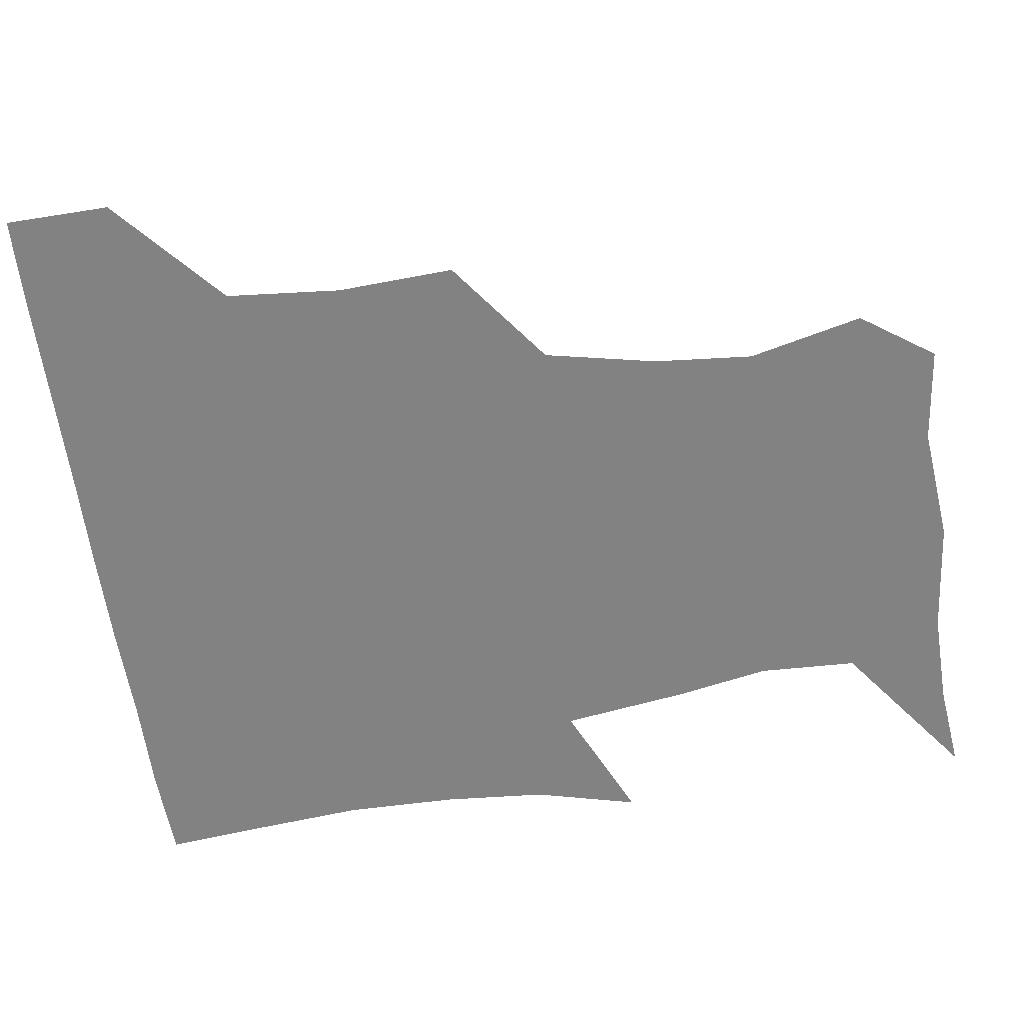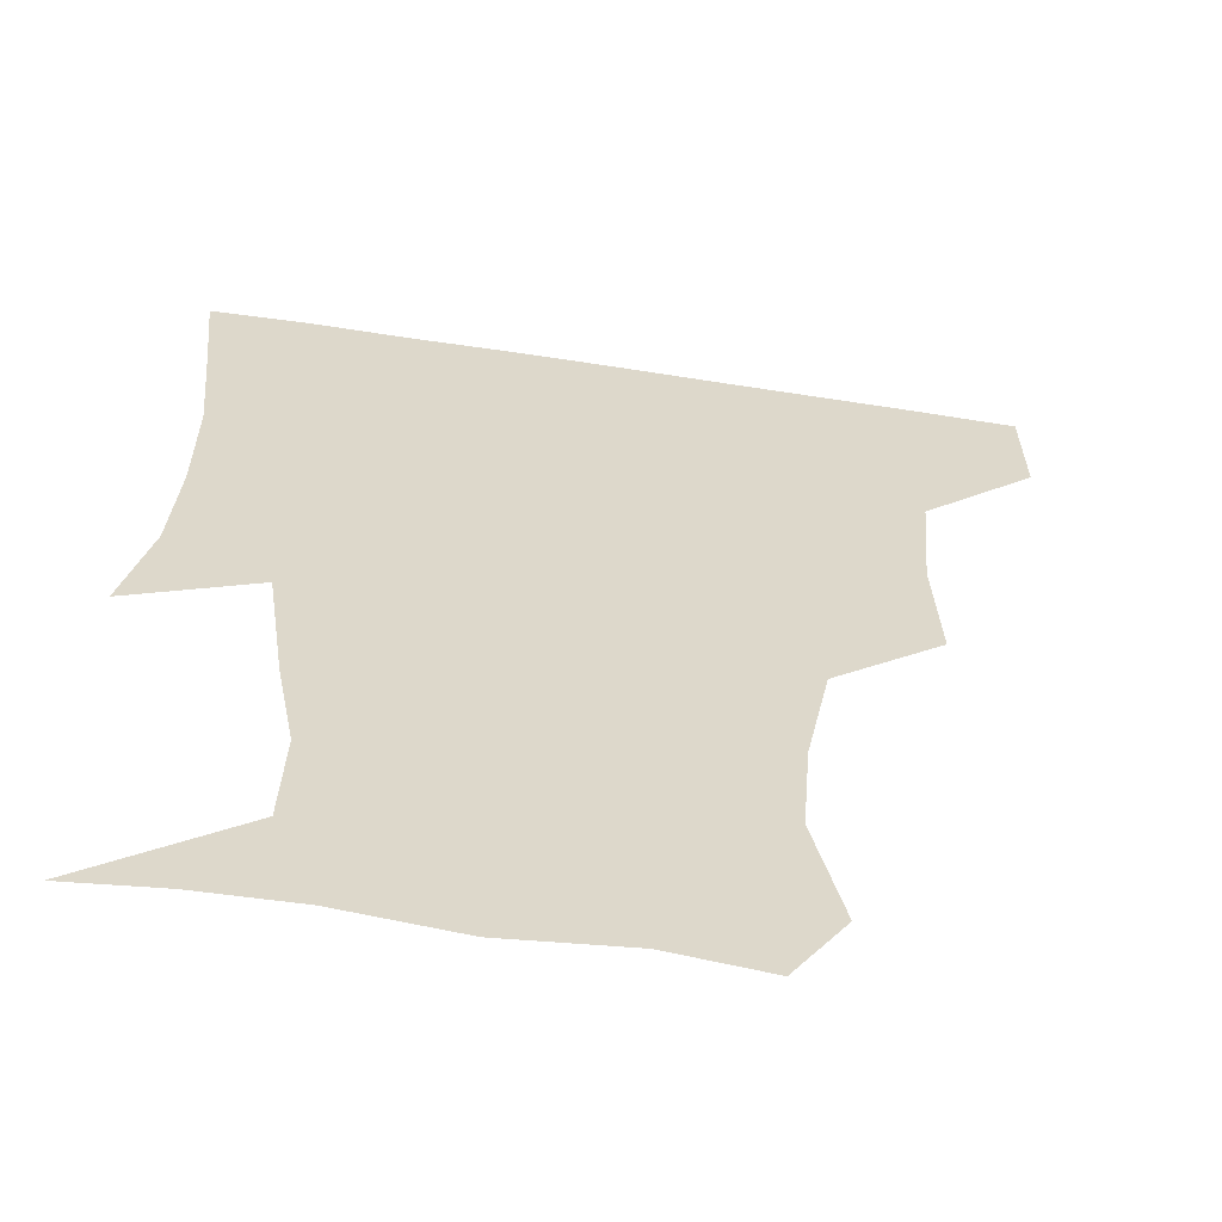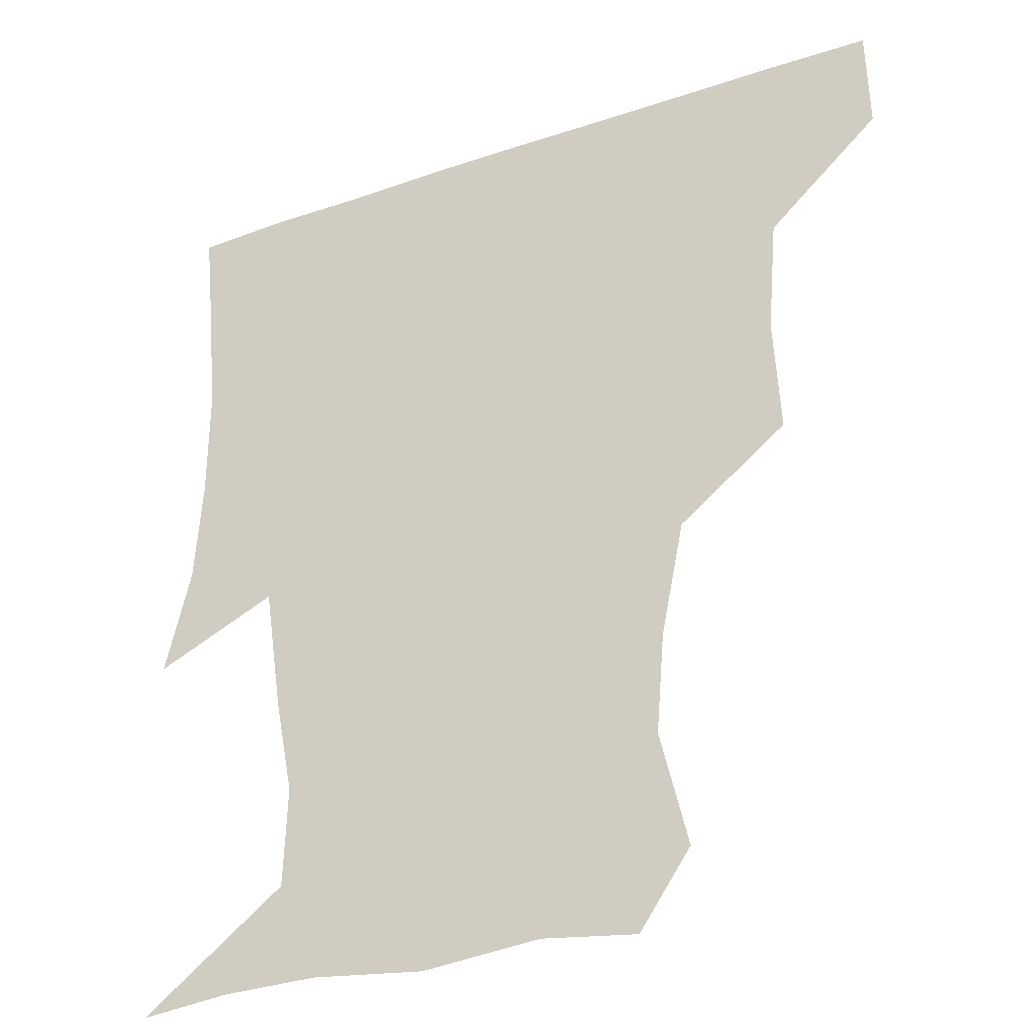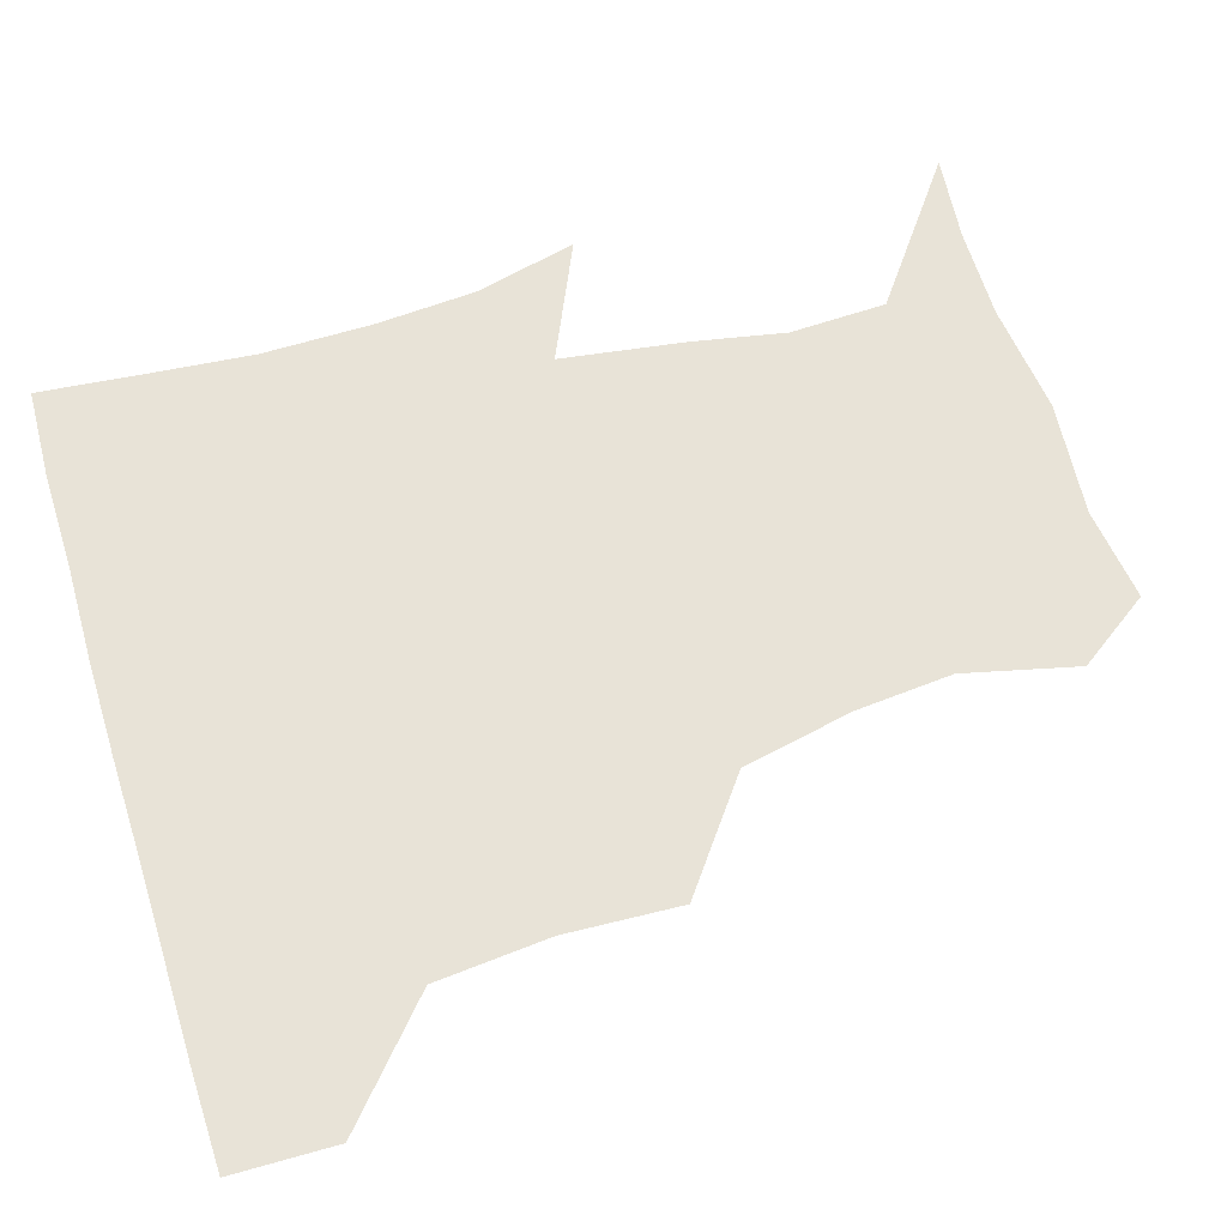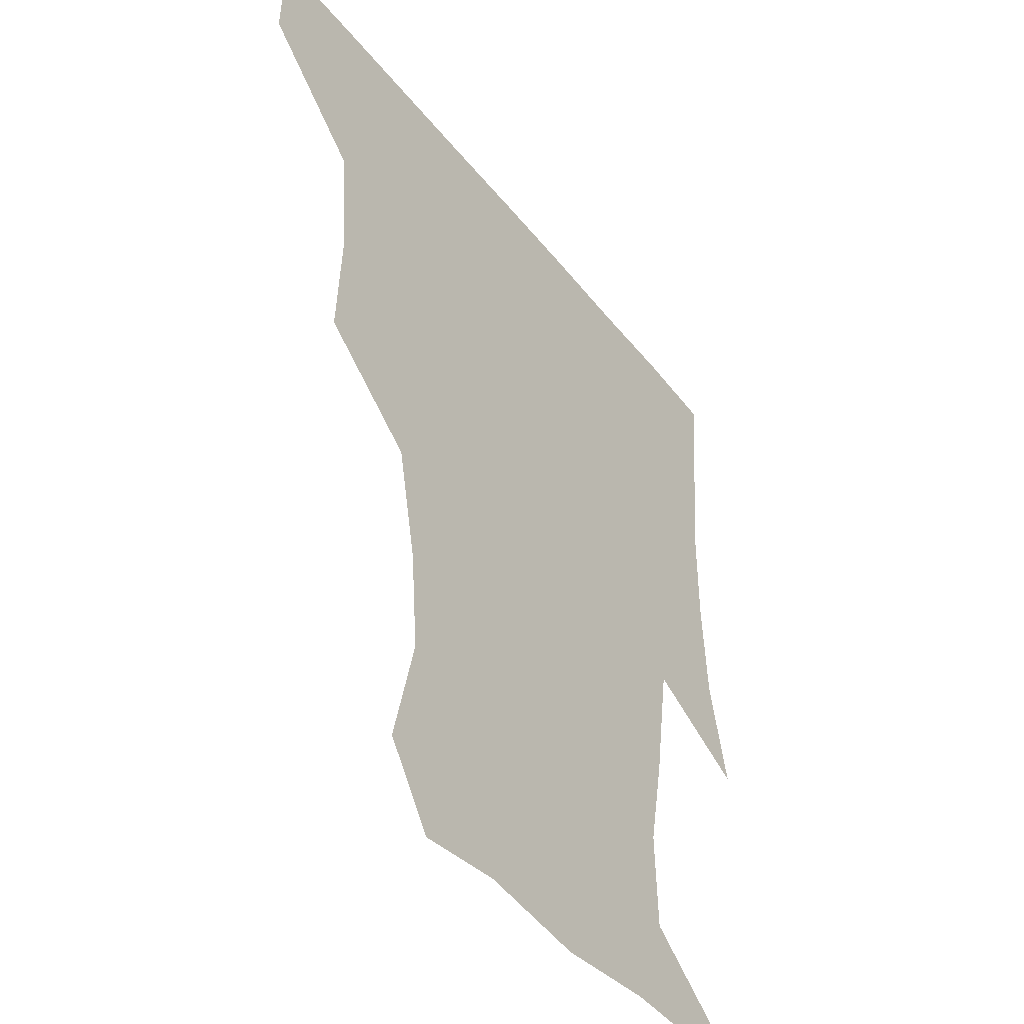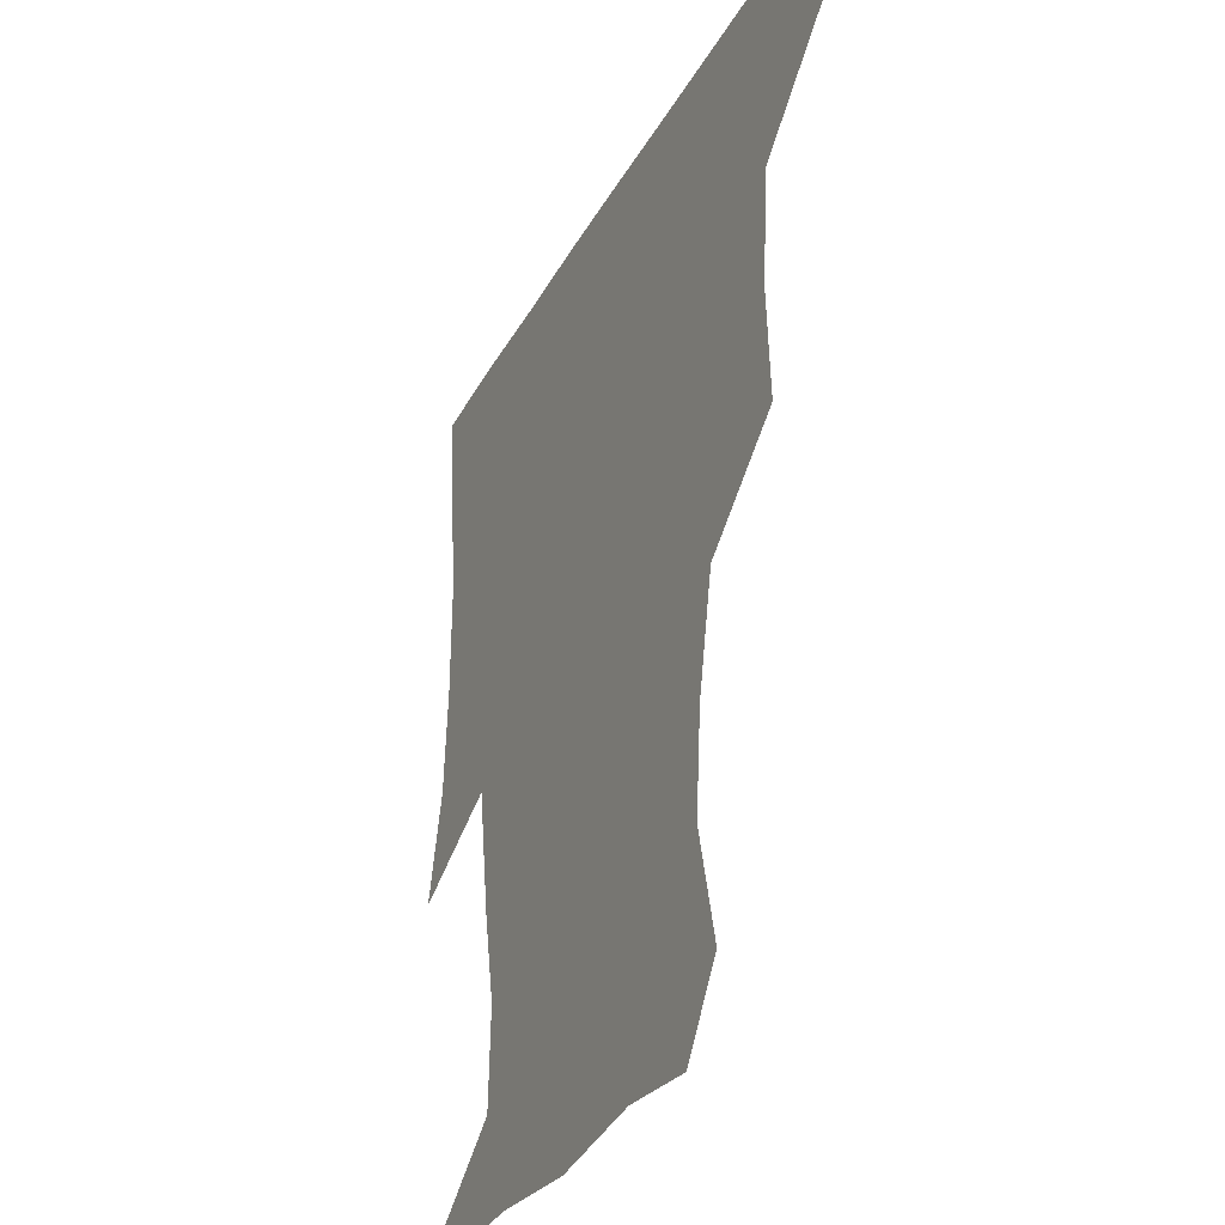
<metadata>
{"format":"obj","ext":"obj","renderer":"f3d","projection":"perspective","resolution":1024,"background":"white","views":[{"elev":-60.9,"azim":-81.9,"up":"+Z"},{"elev":-59.0,"azim":170.9,"up":"+Y"},{"elev":-30.6,"azim":-153.7,"up":"+Y"},{"elev":61.5,"azim":-107.2,"up":"+Z"},{"elev":-42.7,"azim":-55.1,"up":"+Y"},{"elev":-33.0,"azim":-114.9,"up":"+Y"}]}
</metadata>
<code>
v 450.9 389.2 0
v 451.6 420.5 0
v 485.7 289.4 0
v 487.5 324.6 0
v 484.6 359.4 0
v 482.8 391.2 0
v 481.7 421.1 0
v 519.4 166.6 0
v 527.7 201.1 0
v 525.2 230.9 0
v 518.2 264.8 0
v 515.7 300.4 0
v 515.2 333 0
v 513.5 362.5 0
v 512.2 391.6 0
v 511.6 421.2 0
v 534.9 144.3 0
v 548.4 183.1 0
v 549 210.7 0
v 547.8 244.3 0
v 544.6 273.3 0
v 544.7 306.3 0
v 543.8 335.6 0
v 543.5 364 0
v 542.2 392 0
v 541.3 421.4 0
v 563.8 147.8 0
v 573.3 185.4 0
v 575.2 216.1 0
v 573.8 245.4 0
v 572.3 274.8 0
v 572.1 307.3 0
v 572.3 335.5 0
v 572.5 364.3 0
v 572.4 392.1 0
v 570.8 421.8 0
v 599.6 144.4 0
v 598.7 184.3 0
v 601 215.1 0
v 599.8 248.3 0
v 600.5 280.1 0
v 600.4 308.2 0
v 601.2 336.7 0
v 601.4 365 0
v 601.8 392.2 0
v 600.3 421.9 0
v 634.3 148.1 0
v 624.8 179 0
v 624.3 216.1 0
v 626.9 245.5 0
v 629.1 276.5 0
v 627.6 305.7 0
v 627.8 338 0
v 629.6 364.5 0
v 630.8 392.9 0
v 631.2 421.2 0
v 663.2 147.6 0
v 646.4 177.4 0
v 645.3 207.5 0
v 650.8 236 0
v 656.5 274.7 0
v 653.5 304.9 0
v 654.2 334.2 0
v 657.2 362.3 0
v 659.2 393 0
v 660.9 421.4 0
v 690.2 144.7 0
v 693.7 257.8 0
v 685.8 289.5 0
v 683.5 320.9 0
v 683.3 355.2 0
v 686.3 389.3 0
v 689.4 420.1 0
v 691 451 0
f 5 6 1
f 1 6 2
f 6 7 2
f 11 12 3
f 3 12 4
f 12 13 4
f 4 13 5
f 13 14 5
f 5 14 6
f 14 15 6
f 6 15 7
f 15 16 7
f 17 18 8
f 8 18 9
f 18 19 9
f 9 19 10
f 19 20 10
f 10 20 11
f 20 21 11
f 11 21 12
f 21 22 12
f 12 22 13
f 22 23 13
f 13 23 14
f 23 24 14
f 14 24 15
f 24 25 15
f 15 25 16
f 25 26 16
f 17 27 18
f 27 28 18
f 18 28 19
f 28 29 19
f 19 29 20
f 29 30 20
f 20 30 21
f 30 31 21
f 21 31 22
f 31 32 22
f 22 32 23
f 32 33 23
f 23 33 24
f 33 34 24
f 24 34 25
f 34 35 25
f 25 35 26
f 35 36 26
f 27 37 28
f 37 38 28
f 28 38 29
f 38 39 29
f 29 39 30
f 39 40 30
f 30 40 31
f 40 41 31
f 31 41 32
f 41 42 32
f 32 42 33
f 42 43 33
f 33 43 34
f 43 44 34
f 34 44 35
f 44 45 35
f 35 45 36
f 45 46 36
f 37 47 38
f 47 48 38
f 38 48 39
f 48 49 39
f 39 49 40
f 49 50 40
f 40 50 41
f 50 51 41
f 41 51 42
f 51 52 42
f 42 52 43
f 52 53 43
f 43 53 44
f 53 54 44
f 44 54 45
f 54 55 45
f 45 55 46
f 55 56 46
f 47 57 48
f 57 58 48
f 48 58 49
f 58 59 49
f 49 59 50
f 59 60 50
f 50 60 51
f 60 61 51
f 51 61 52
f 61 62 52
f 52 62 53
f 62 63 53
f 53 63 54
f 63 64 54
f 54 64 55
f 64 65 55
f 55 65 56
f 65 66 56
f 57 67 58
f 61 68 62
f 68 69 62
f 62 69 63
f 69 70 63
f 63 70 64
f 70 71 64
f 64 71 65
f 71 72 65
f 65 72 66
f 72 73 66

</code>
